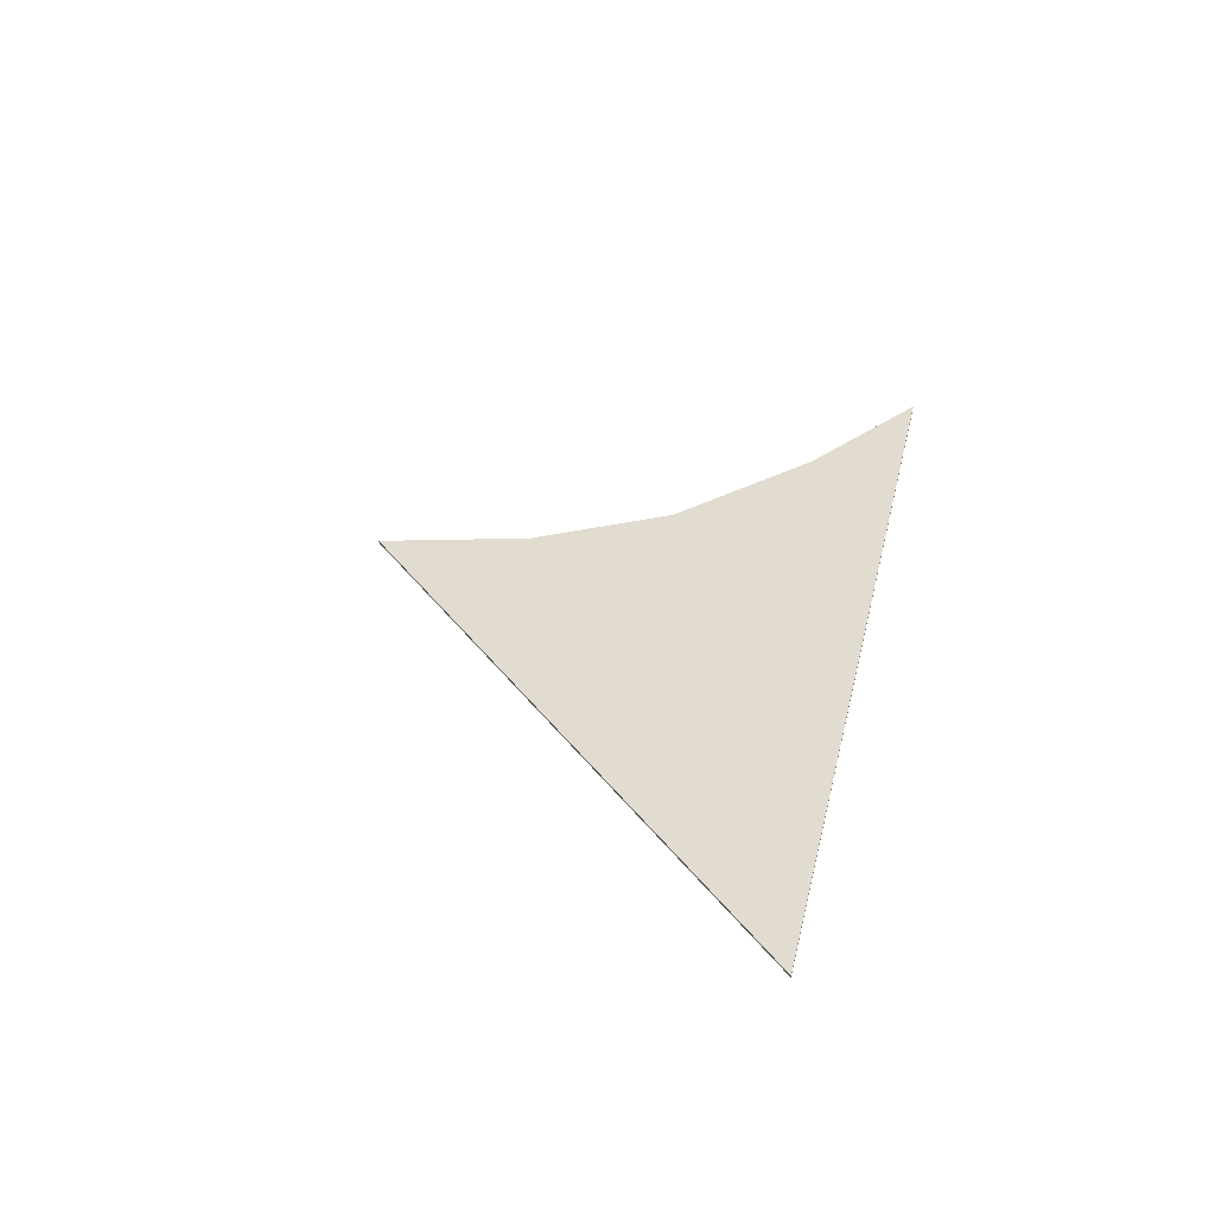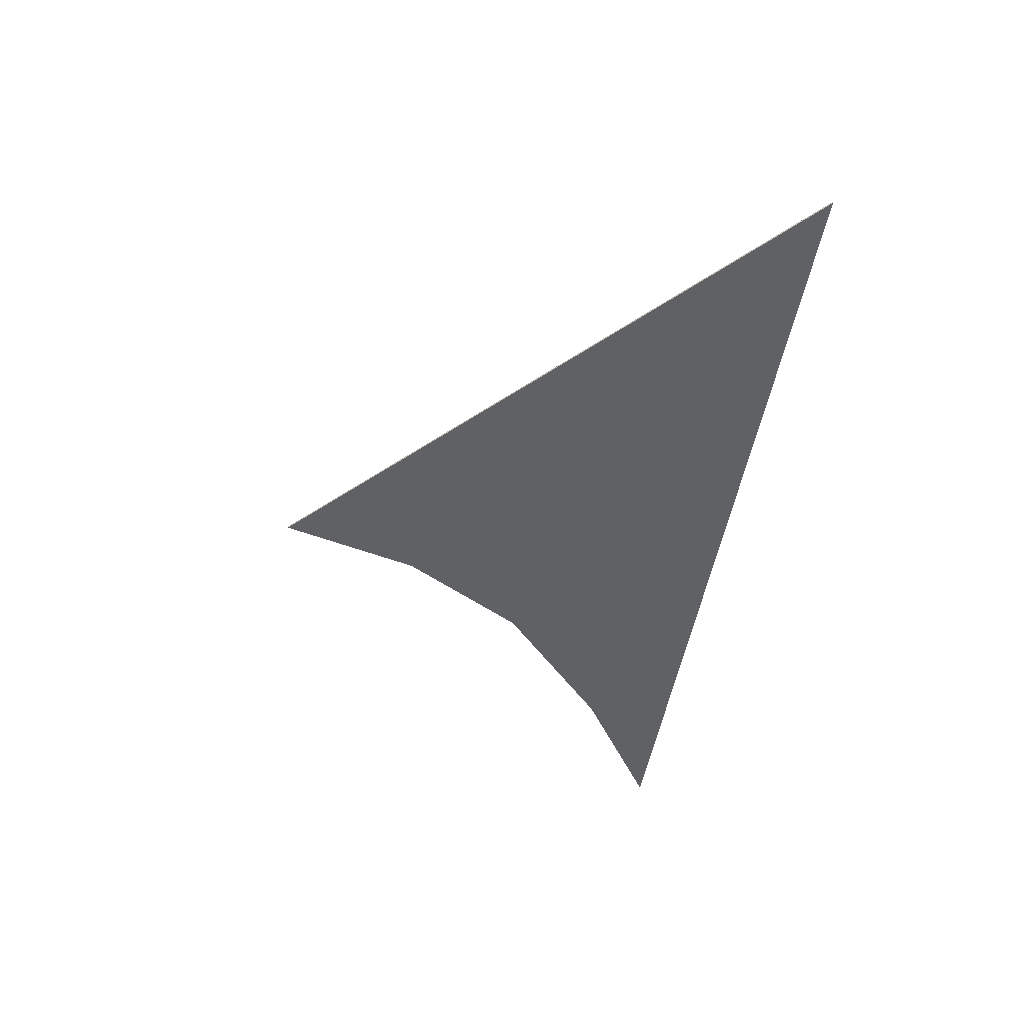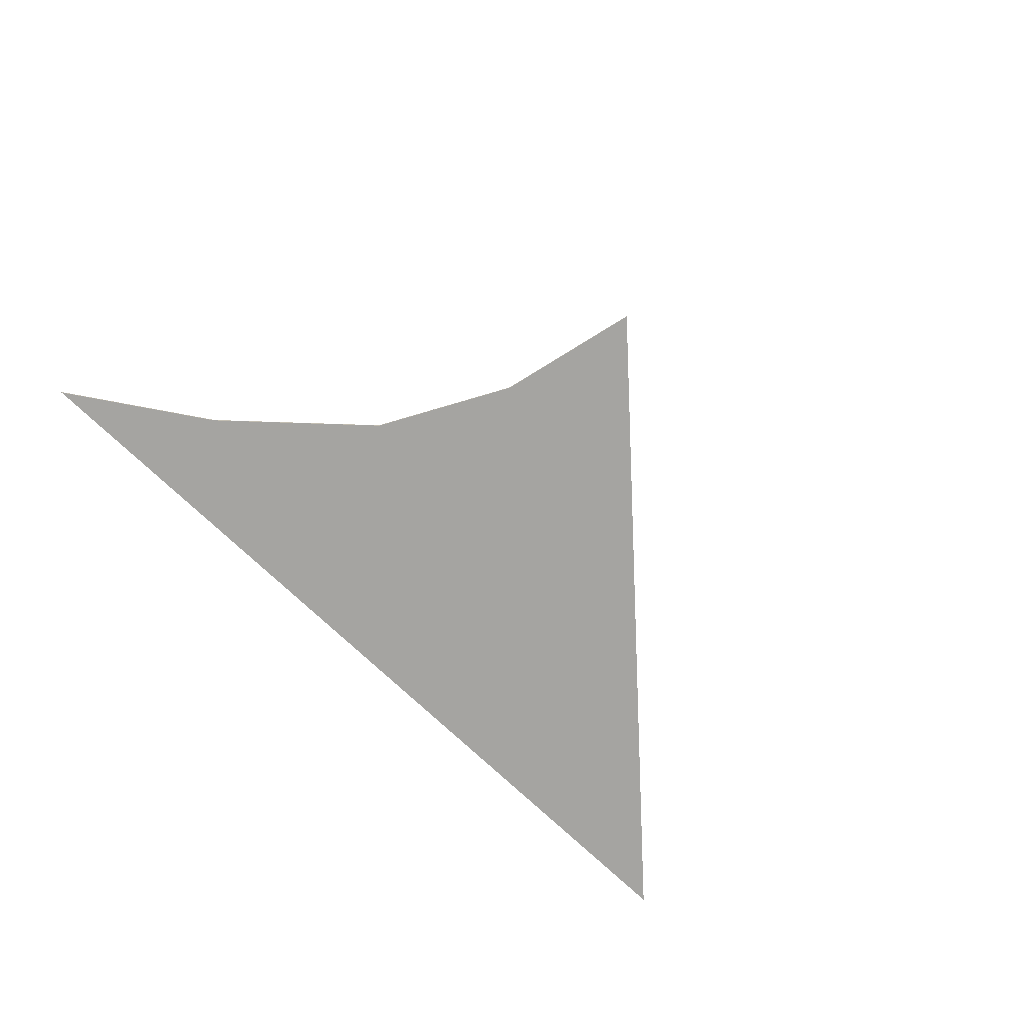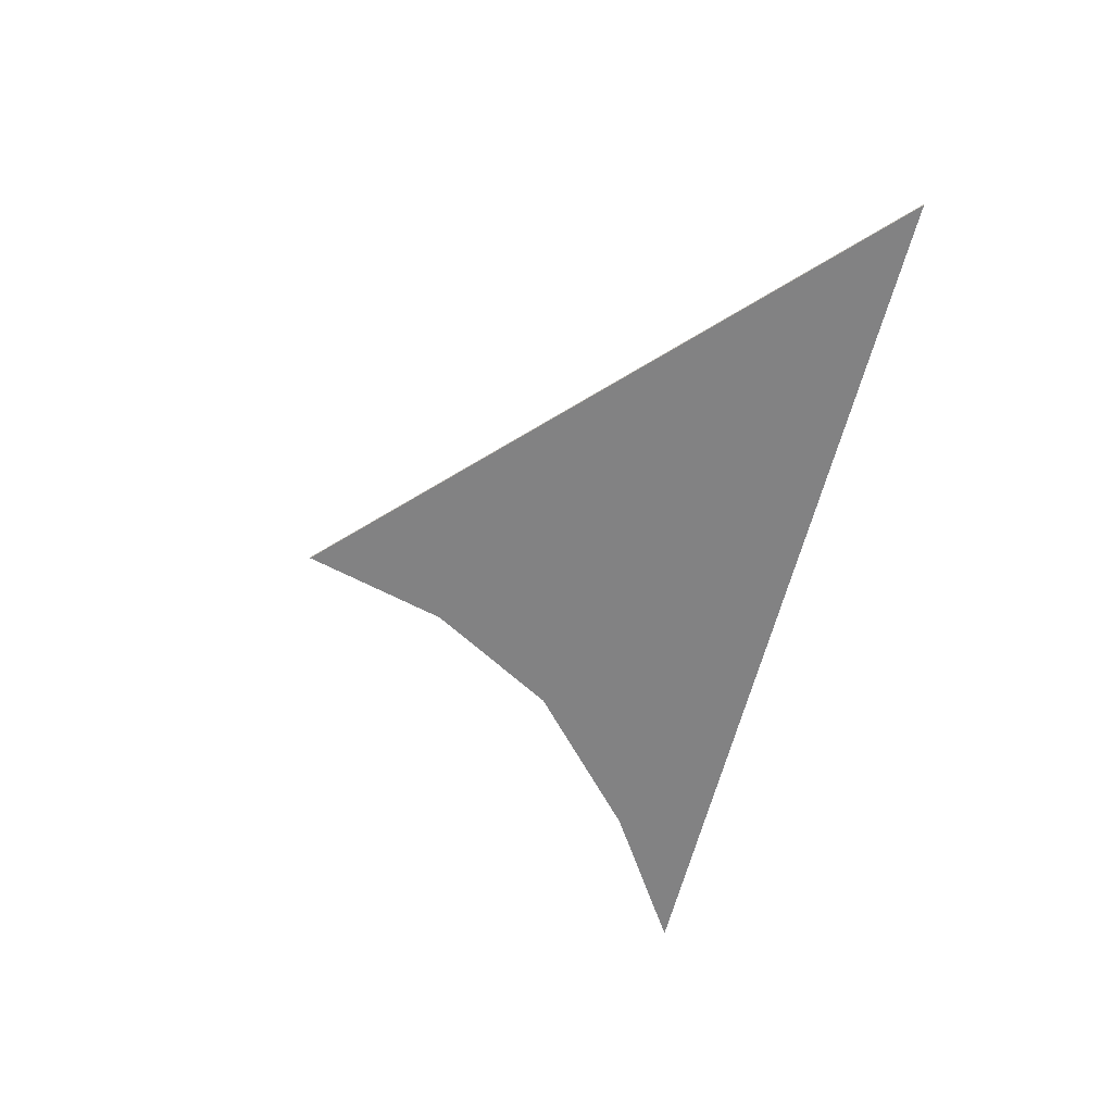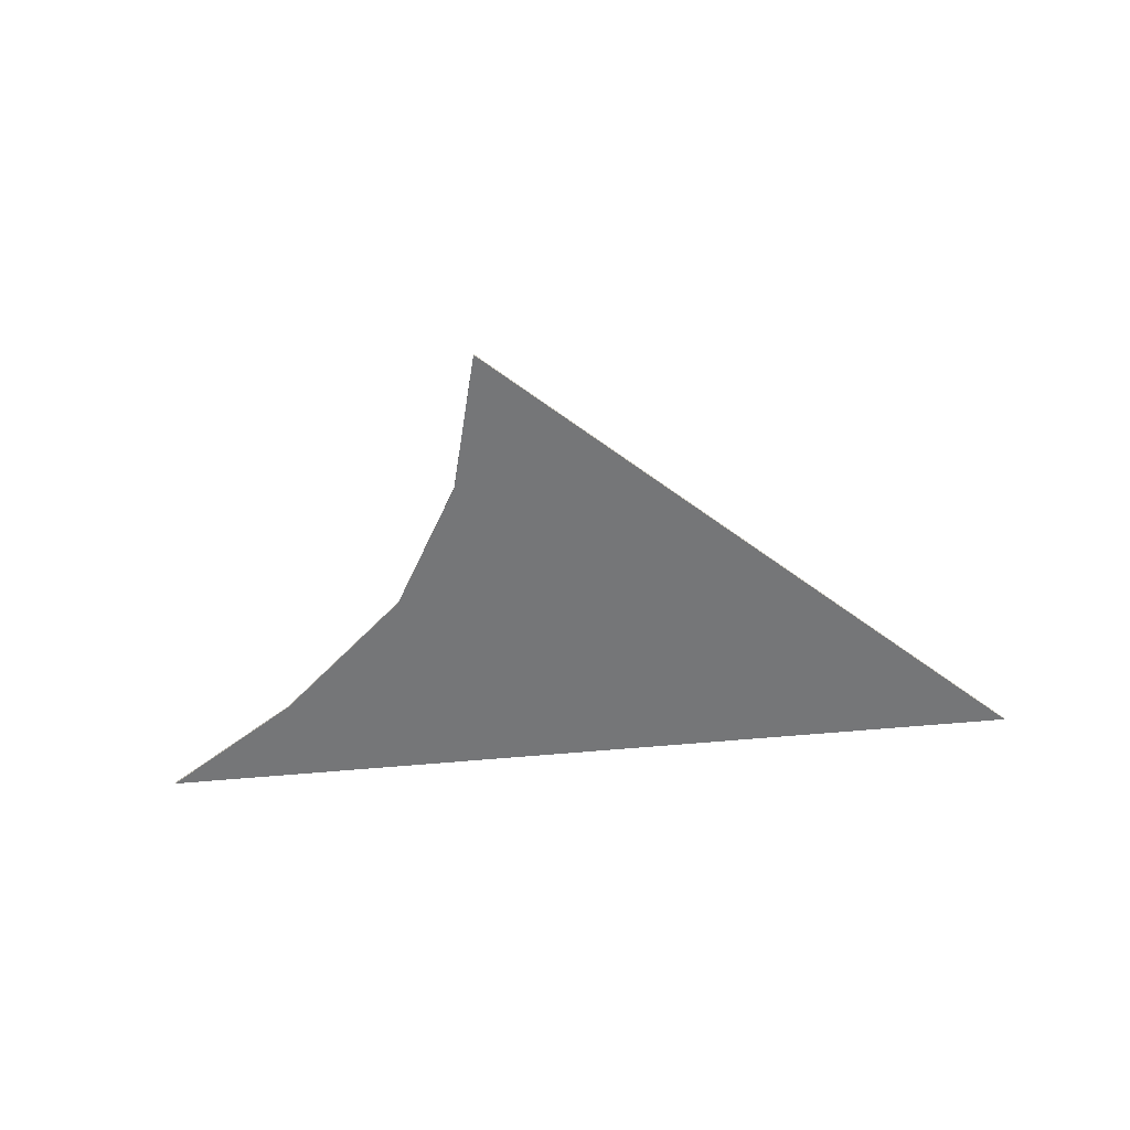
<metadata>
{"format":"obj","ext":"obj","renderer":"f3d","projection":"perspective","resolution":1024,"background":"white","views":[{"elev":34.4,"azim":-77.8,"up":"+Z"},{"elev":-47.7,"azim":-99.6,"up":"+Z"},{"elev":-73.3,"azim":135.9,"up":"+Z"},{"elev":-60.9,"azim":-104.5,"up":"+Z"},{"elev":-56.8,"azim":-174.8,"up":"+Z"}]}
</metadata>
<code>
g Line003
v 1.301 -0.6631 0.01
v 2.063 -1.164 0.01
v -2.796 -1.125 0.01
v 0.5754 -0.004614 0.01
v 0.1783 0.7005 0.01
v -0.01729 1.483 0.01
v -2.796 -1.125 1.192e-06
v 2.063 -1.164 1.192e-06
v 1.301 -0.6631 1.192e-06
v 0.5754 -0.004614 1.192e-06
v 0.1783 0.7005 1.192e-06
v -0.01729 1.483 1.192e-06
v 2.063 -1.164 0.01
v 2.063 -1.164 1.192e-06
v -2.796 -1.125 1.192e-06
v -2.796 -1.125 0.01
v 1.301 -0.6631 0.01
v 1.301 -0.6631 1.192e-06
v 2.063 -1.164 1.192e-06
v 2.063 -1.164 0.01
v 0.5754 -0.004614 0.01
v 0.5754 -0.004614 1.192e-06
v 0.1783 0.7005 0.01
v 0.1783 0.7005 1.192e-06
v -0.01729 1.483 0.01
v -0.01729 1.483 1.192e-06
v -2.796 -1.125 0.01
v -2.796 -1.125 1.192e-06
v -0.01729 1.483 1.192e-06
v -0.01729 1.483 0.01
g Line003_0
f 3 2 1
f 1 4 3
f 4 5 3
f 5 6 3
f 9 8 7
f 7 10 9
f 7 11 10
f 7 12 11
f 15 14 13
f 16 15 13
f 19 18 17
f 20 19 17
f 17 18 21
f 18 22 21
f 21 22 23
f 22 24 23
f 23 24 25
f 24 26 25
f 29 28 27
f 30 29 27

</code>
